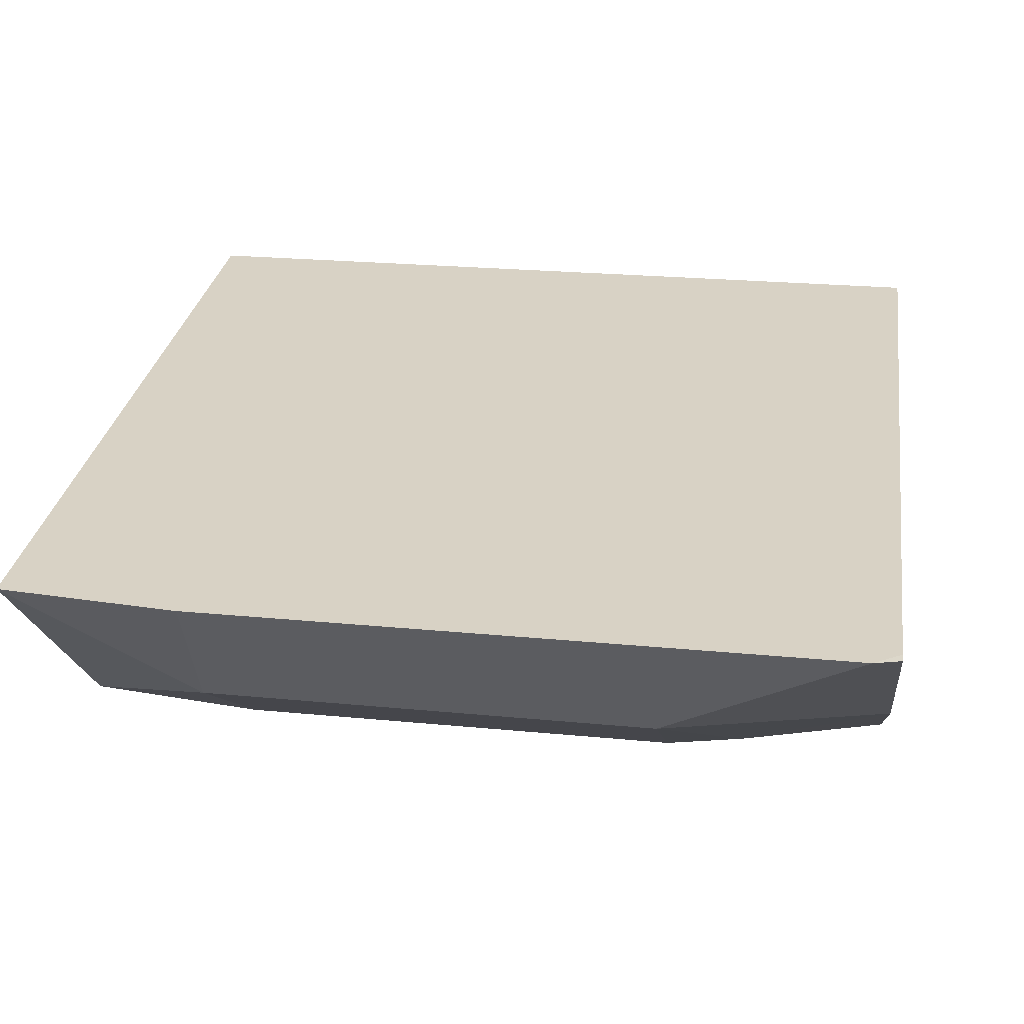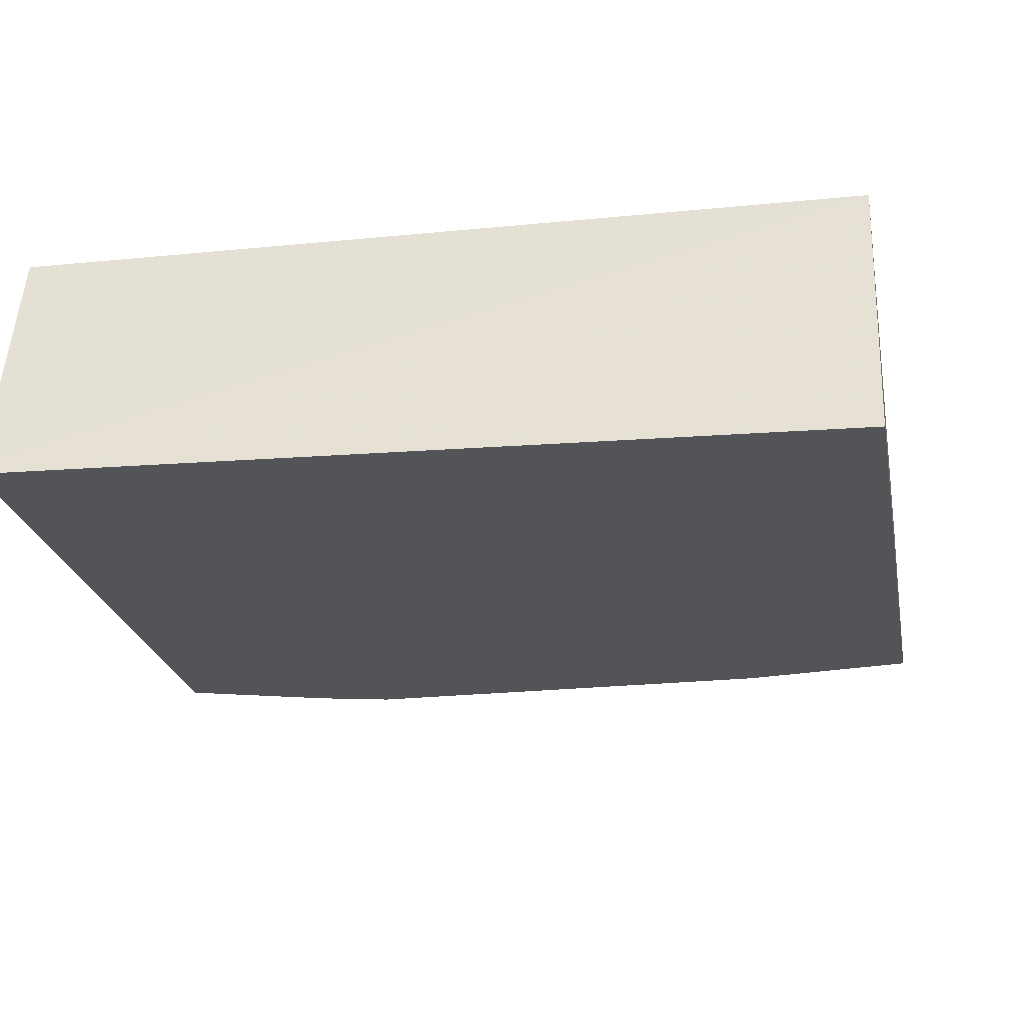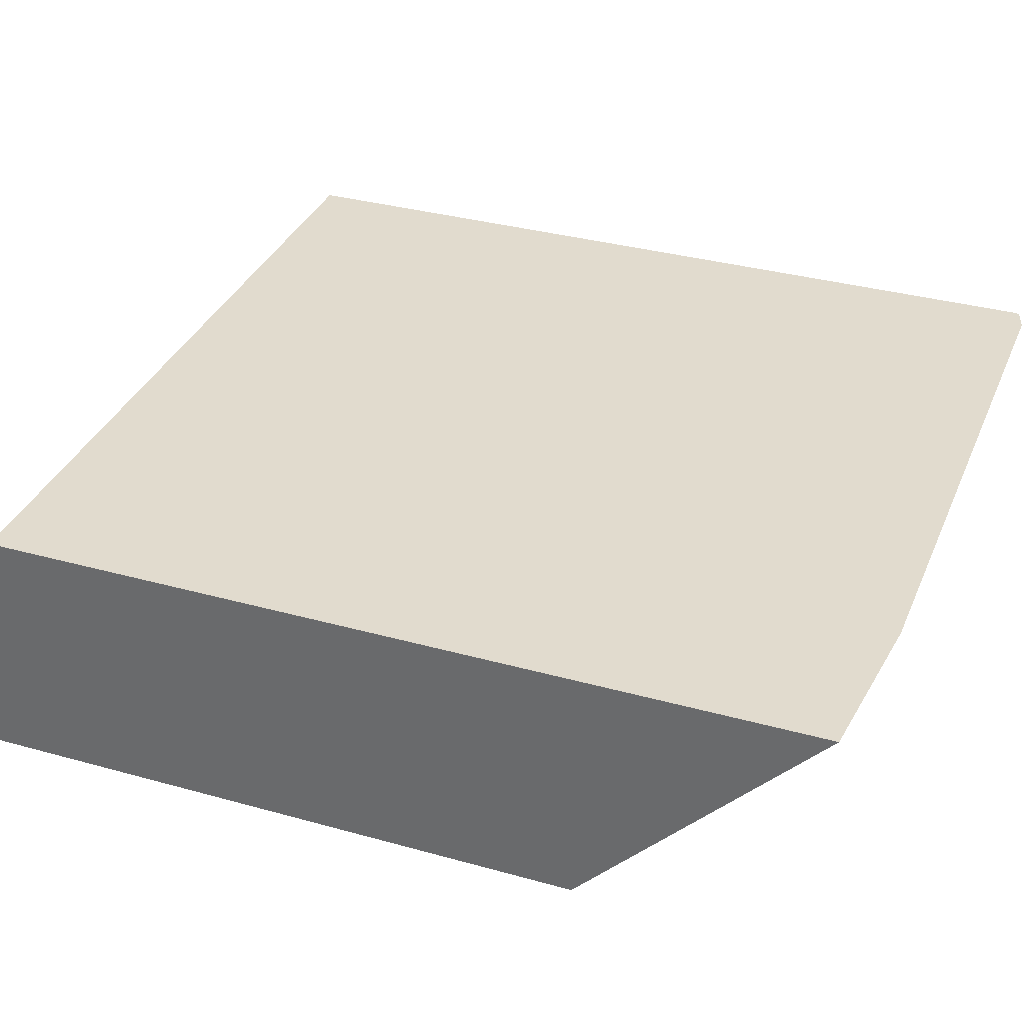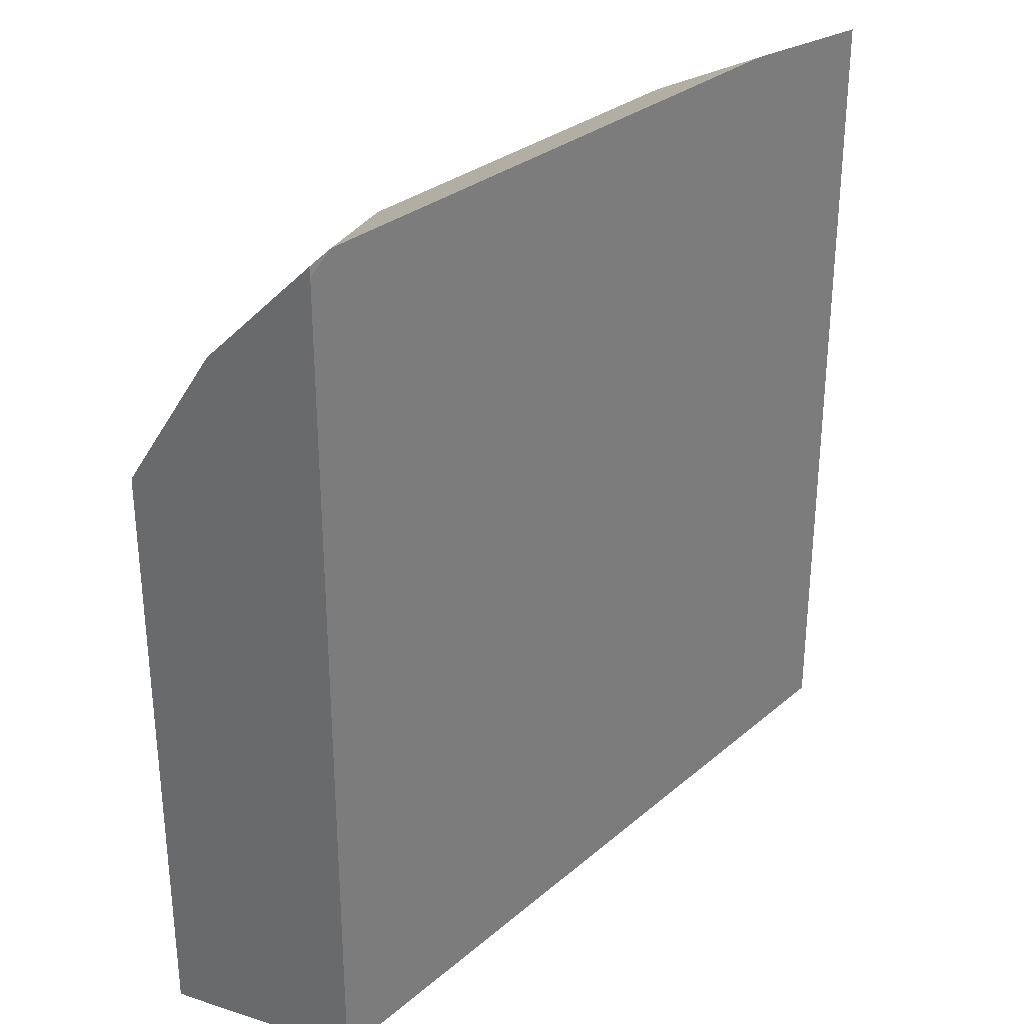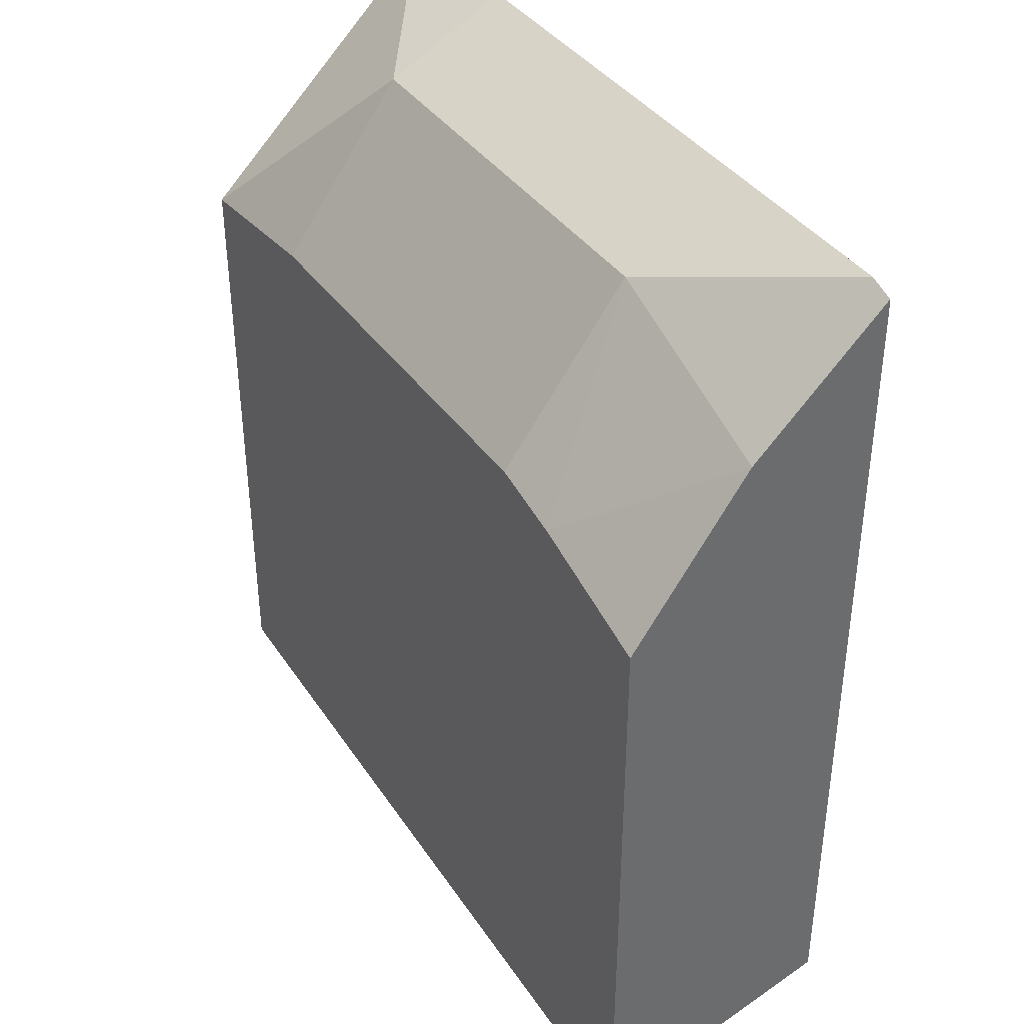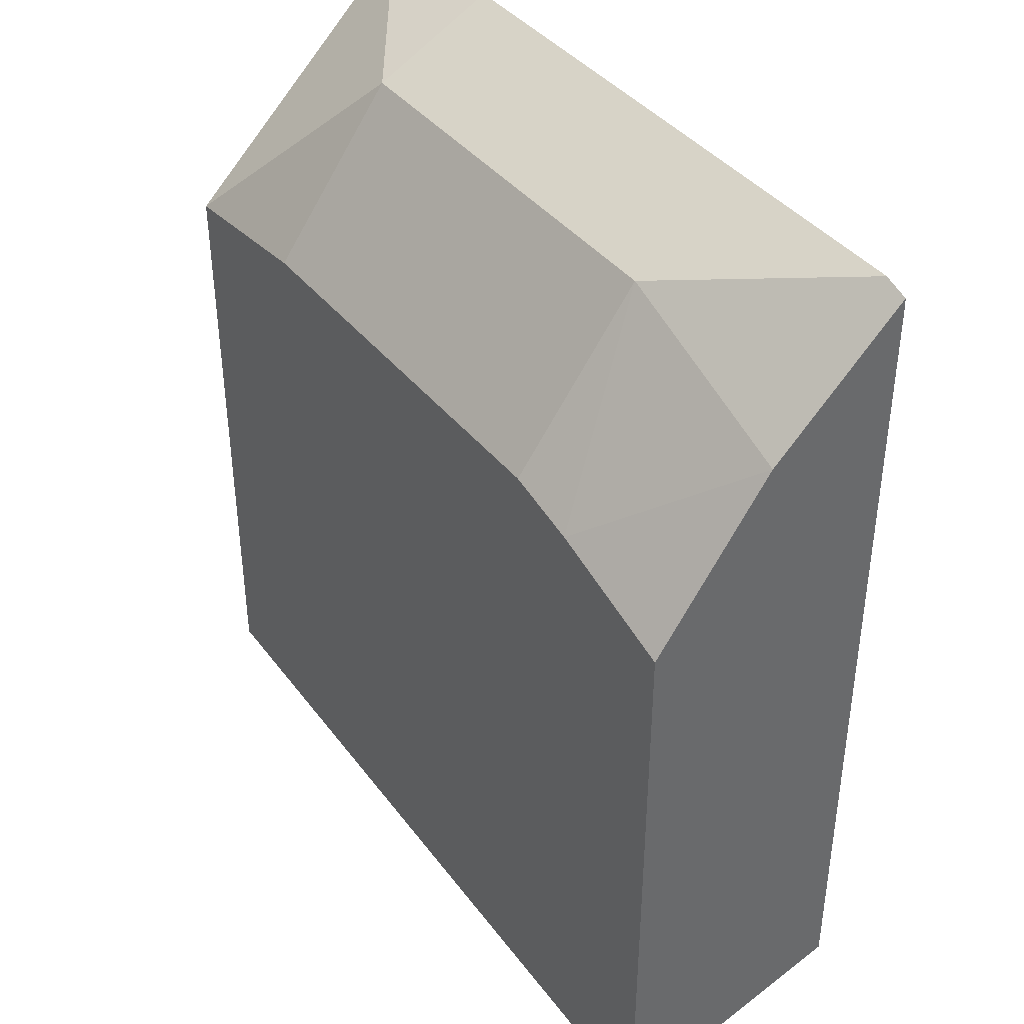
<metadata>
{"format":"obj","ext":"obj","renderer":"f3d","projection":"perspective","resolution":1024,"background":"white","views":[{"elev":27.7,"azim":8.3,"up":"+Y"},{"elev":-22.9,"azim":-169.5,"up":"+Y"},{"elev":33.9,"azim":-69.2,"up":"+Y"},{"elev":30.3,"azim":130.1,"up":"+Z"},{"elev":39.2,"azim":58.6,"up":"+Z"},{"elev":40.3,"azim":55.5,"up":"+Z"}]}
</metadata>
<code>
v 0.07922 0.7638 0.3011
v 0.07922 0.7639 0.2992
v 0.07445 0.7639 0.3026
v 0.07922 0.7391 0.2778
v 0.07922 0.7639 0.1419
v -0.03967 0.7639 0.3026
v 0.03967 0.7407 0.291
v 0.05342 0.7171 0.2559
v 0.07922 0.7171 0.2472
v 0.07922 0.7193 0.1291
v -0.07155 0.7639 0.144
v -0.07155 0.7639 0.2998
v -0.03967 0.7407 0.291
v 0.03967 0.7171 0.2593
v 0.07922 0.7171 0.1286
v -0.07155 0.7171 0.1373
v -0.07155 0.7171 0.2554
v -0.03967 0.7171 0.2593
f 8 17 16
f 7 18 14
f 7 14 8
f 8 14 18
f 8 18 17
f 7 13 18
f 12 17 13
f 10 15 11
f 11 15 16
f 11 16 17
f 11 17 12
f 13 17 18
f 6 12 13
f 8 16 15
f 5 10 11
f 8 15 9
f 4 7 8
f 4 8 9
f 1 2 3
f 1 3 4
f 1 9 15
f 1 15 10
f 1 10 5
f 1 5 2
f 1 4 9
f 2 11 12
f 2 12 6
f 2 6 3
f 3 6 13
f 3 13 7
f 2 5 11
f 3 7 4

</code>
